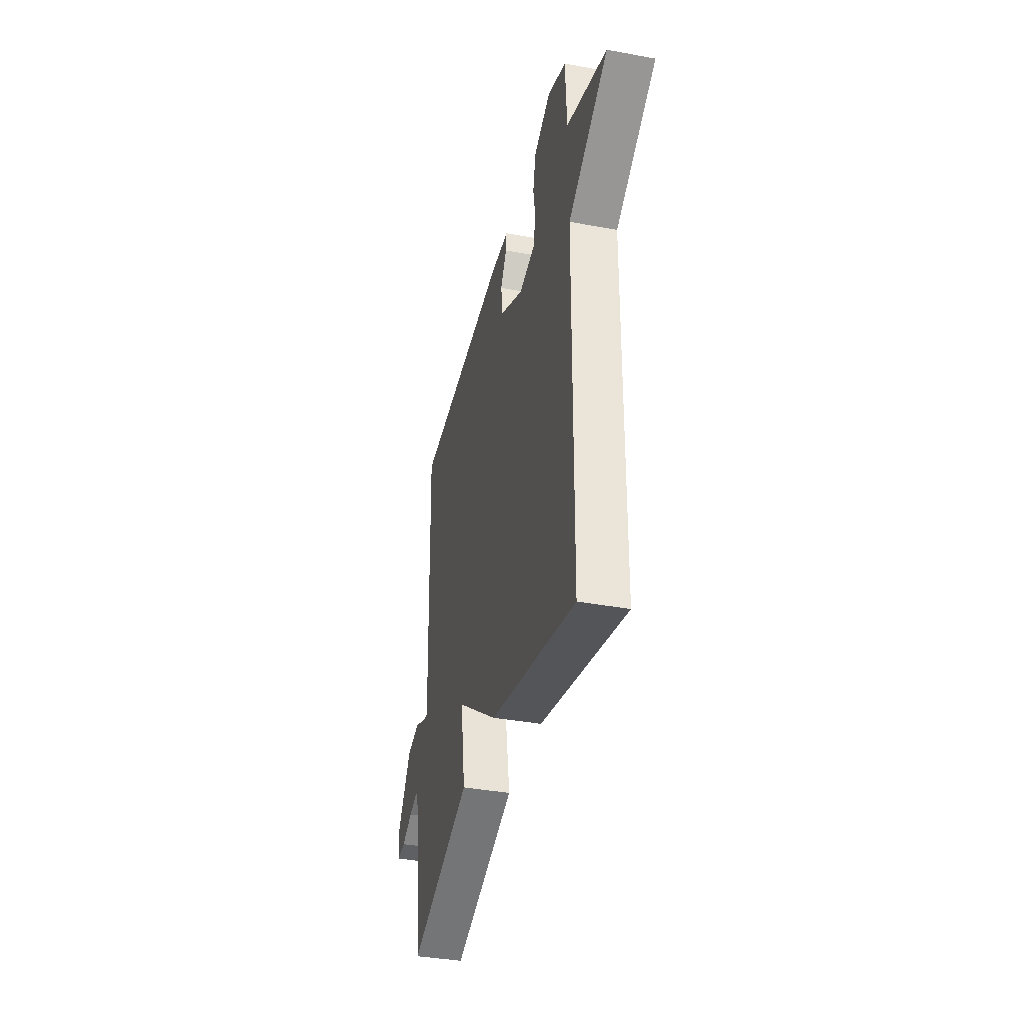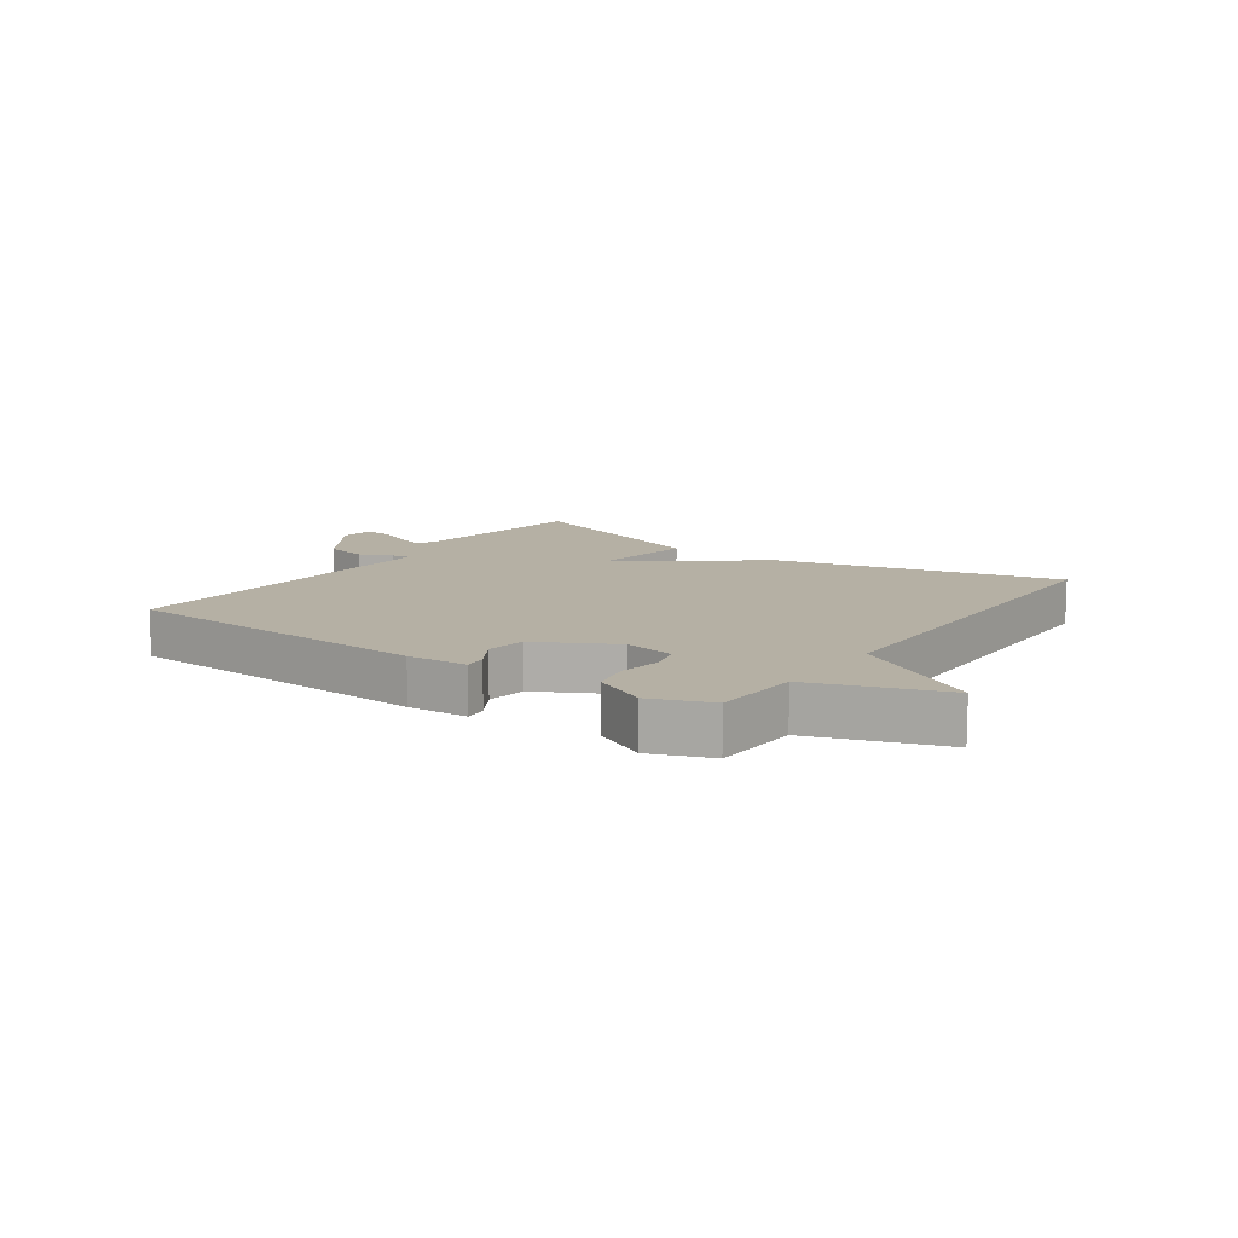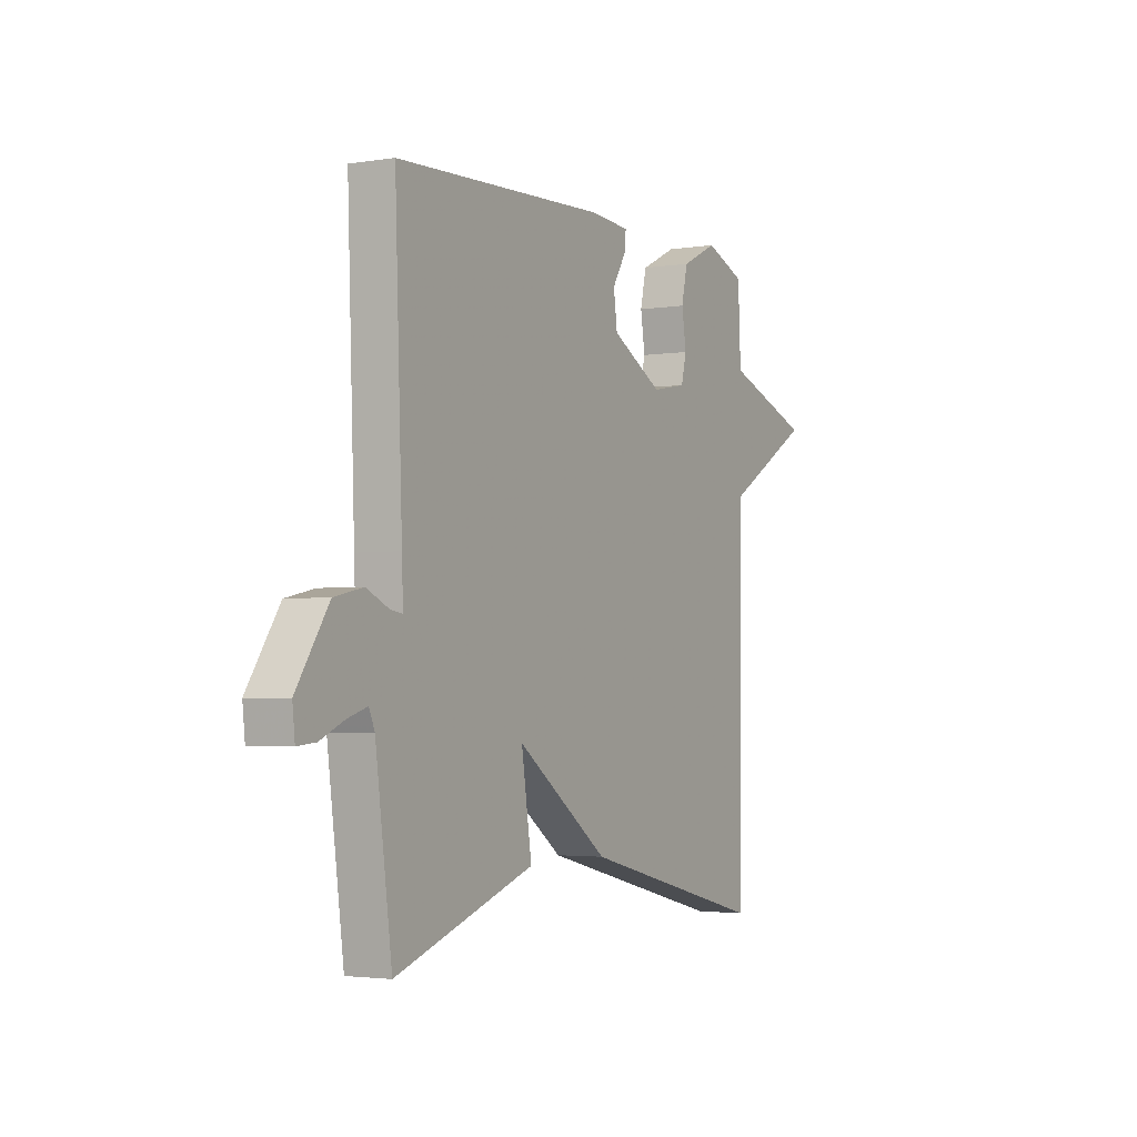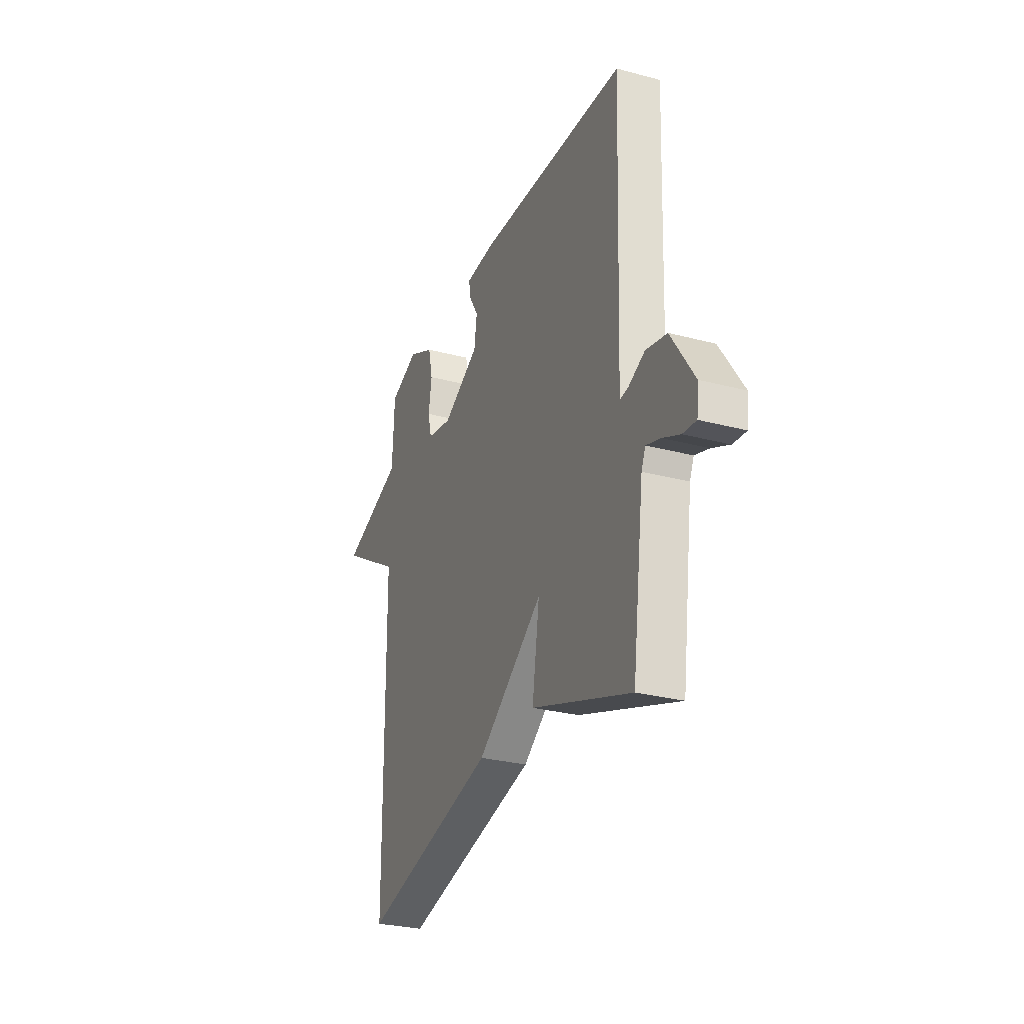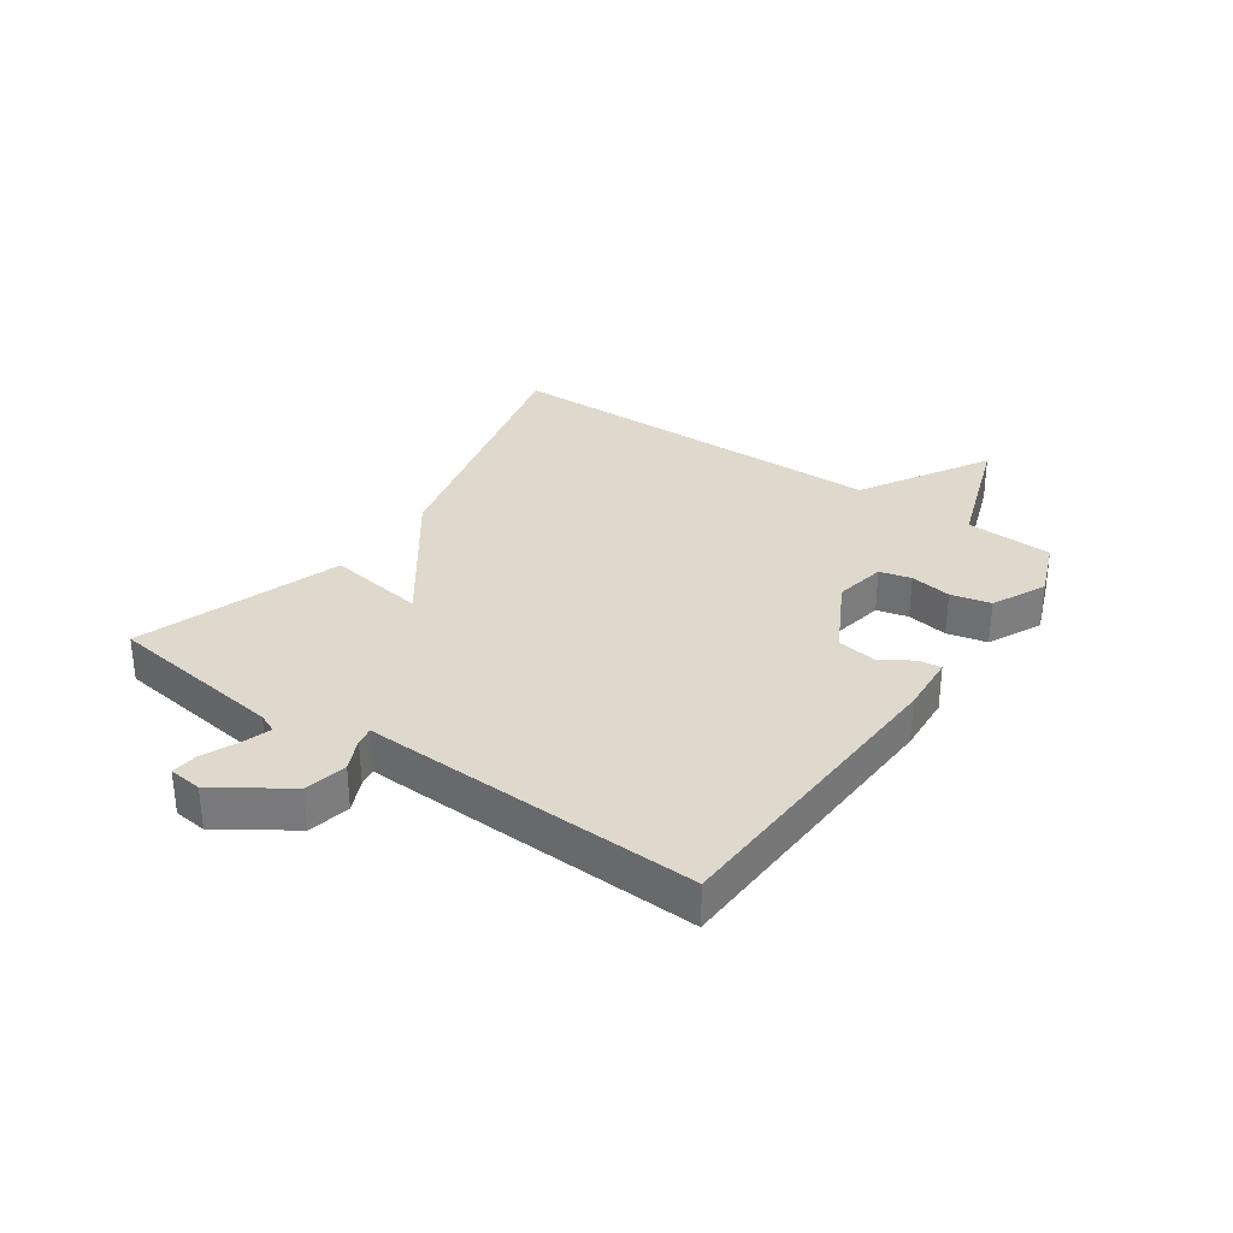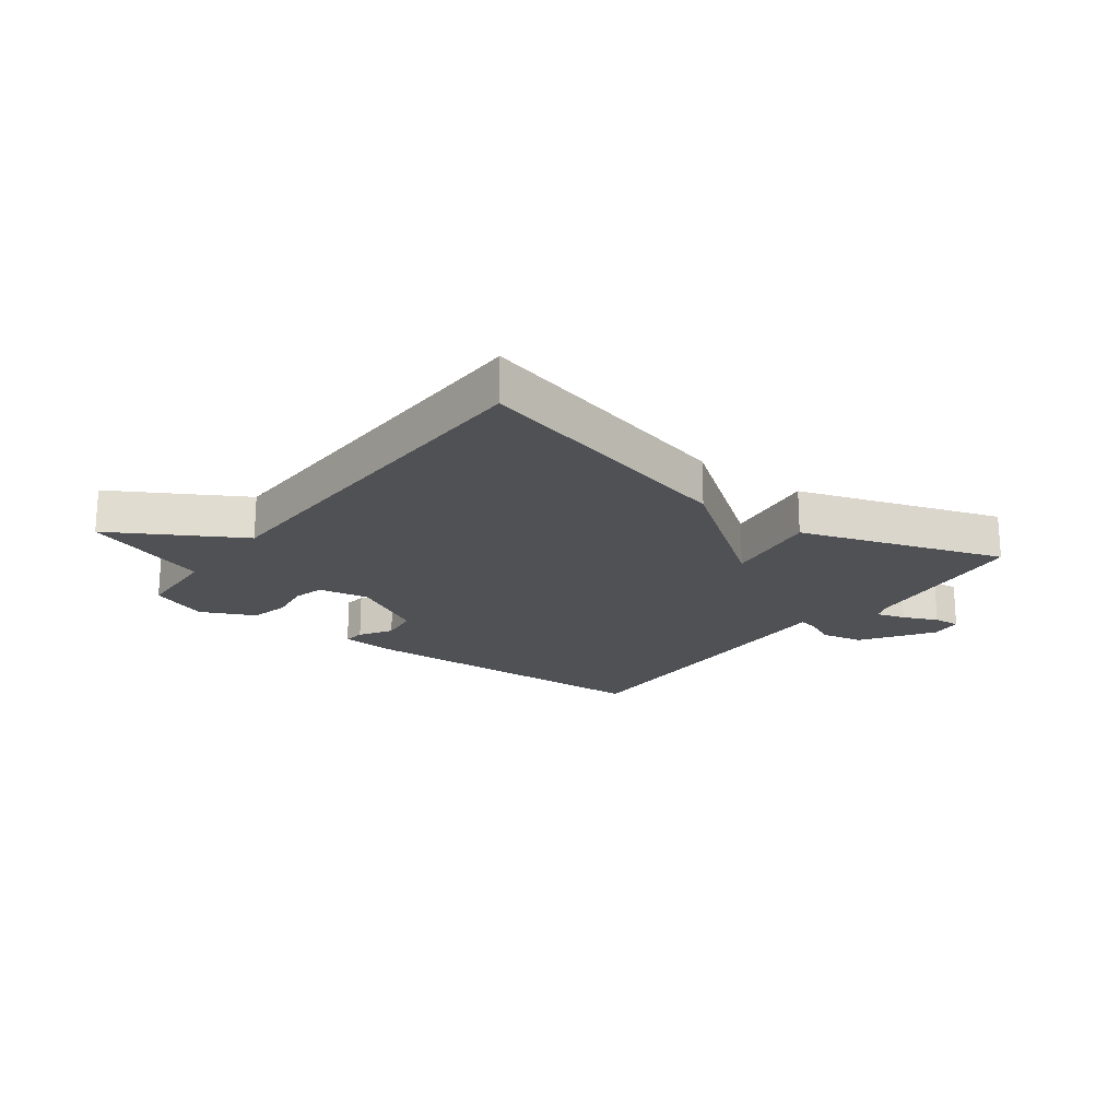
<metadata>
{"format":"obj","ext":"obj","renderer":"f3d","projection":"perspective","resolution":1024,"background":"white","views":[{"elev":-37.7,"azim":76.7,"up":"+Z"},{"elev":11.6,"azim":35.3,"up":"+Y"},{"elev":-2.9,"azim":-61.2,"up":"+Z"},{"elev":-28.5,"azim":-111.7,"up":"+Z"},{"elev":32.0,"azim":-55.2,"up":"+Y"},{"elev":-19.9,"azim":142.8,"up":"+Y"}]}
</metadata>
<code>
v 0.5 0.07 -0.5
v 0.038 0.07 -0.385
v -0.187 0.07 -0.222
v -0.162 0.07 -0.385
v -0.5 0.07 -0.5
v -0.54 0.07 -0.203
v -0.554 0.07 -0.171
v -0.602 0.07 -0.186
v -0.66 0.07 -0.212
v -0.705 0.07 -0.216
v -0.711 0.07 -0.161
v -0.633 0.07 -0.044
v -0.563 0.07 -0.029
v -0.509 0.07 -0.054
v -0.479 0.07 -0.059
v -0.482 0.07 0.018
v -0.5 0.07 0.5
v 0.014 0.07 0.522
v 0.113 0.07 0.515
v 0.109 0.07 0.479
v 0.076 0.07 0.425
v 0.085 0.07 0.36
v 0.211 0.07 0.292
v 0.296 0.07 0.308
v 0.309 0.07 0.36
v 0.298 0.07 0.429
v 0.313 0.07 0.495
v 0.402 0.07 0.538
v 0.5 0.07 0.5
v 0.507 0.07 0.355
v 0.72 0.07 0.28
v 0.507 0.07 0.155
v 0.5 0 -0.5
v 0.038 0 -0.385
v -0.187 0 -0.222
v -0.162 0 -0.385
v -0.5 0 -0.5
v -0.54 0 -0.203
v -0.554 0 -0.171
v -0.602 0 -0.186
v -0.66 0 -0.212
v -0.705 0 -0.216
v -0.711 0 -0.161
v -0.633 0 -0.044
v -0.563 0 -0.029
v -0.509 0 -0.054
v -0.479 0 -0.059
v -0.482 0 0.018
v -0.5 0 0.5
v 0.014 0 0.522
v 0.113 0 0.515
v 0.109 0 0.479
v 0.076 0 0.425
v 0.085 0 0.36
v 0.211 0 0.292
v 0.296 0 0.308
v 0.309 0 0.36
v 0.298 0 0.429
v 0.313 0 0.495
v 0.402 0 0.538
v 0.5 0 0.5
v 0.507 0 0.355
v 0.72 0 0.28
v 0.507 0 0.155
f 30 31 32
f 30 32 1
f 29 30 1
f 28 29 1
f 27 28 1
f 26 27 1
f 25 26 1
f 24 25 1
f 1 2 3
f 24 1 3
f 23 24 3
f 22 23 3
f 21 22 3
f 19 20 21
f 18 19 21
f 17 18 21
f 16 17 21
f 15 16 21
f 15 21 3
f 4 5 6
f 3 4 6
f 15 3 6
f 14 15 6
f 12 13 14
f 11 12 14
f 10 11 14
f 9 10 14
f 8 9 14
f 7 8 14
f 6 7 14
f 64 63 62
f 33 64 62
f 33 62 61
f 33 61 60
f 33 60 59
f 33 59 58
f 33 58 57
f 33 57 56
f 35 34 33
f 35 33 56
f 35 56 55
f 35 55 54
f 35 54 53
f 53 52 51
f 53 51 50
f 53 50 49
f 53 49 48
f 53 48 47
f 35 53 47
f 38 37 36
f 38 36 35
f 38 35 47
f 38 47 46
f 46 45 44
f 46 44 43
f 46 43 42
f 46 42 41
f 46 41 40
f 46 40 39
f 46 39 38
f 1 33 34 2
f 2 34 35 3
f 3 35 36 4
f 4 36 37 5
f 5 37 38 6
f 6 38 39 7
f 7 39 40 8
f 8 40 41 9
f 9 41 42 10
f 10 42 43 11
f 11 43 44 12
f 12 44 45 13
f 13 45 46 14
f 14 46 47 15
f 15 47 48 16
f 16 48 49 17
f 17 49 50 18
f 18 50 51 19
f 19 51 52 20
f 20 52 53 21
f 21 53 54 22
f 22 54 55 23
f 23 55 56 24
f 24 56 57 25
f 25 57 58 26
f 26 58 59 27
f 27 59 60 28
f 28 60 61 29
f 29 61 62 30
f 30 62 63 31
f 31 63 64 32
f 32 64 33 1

</code>
